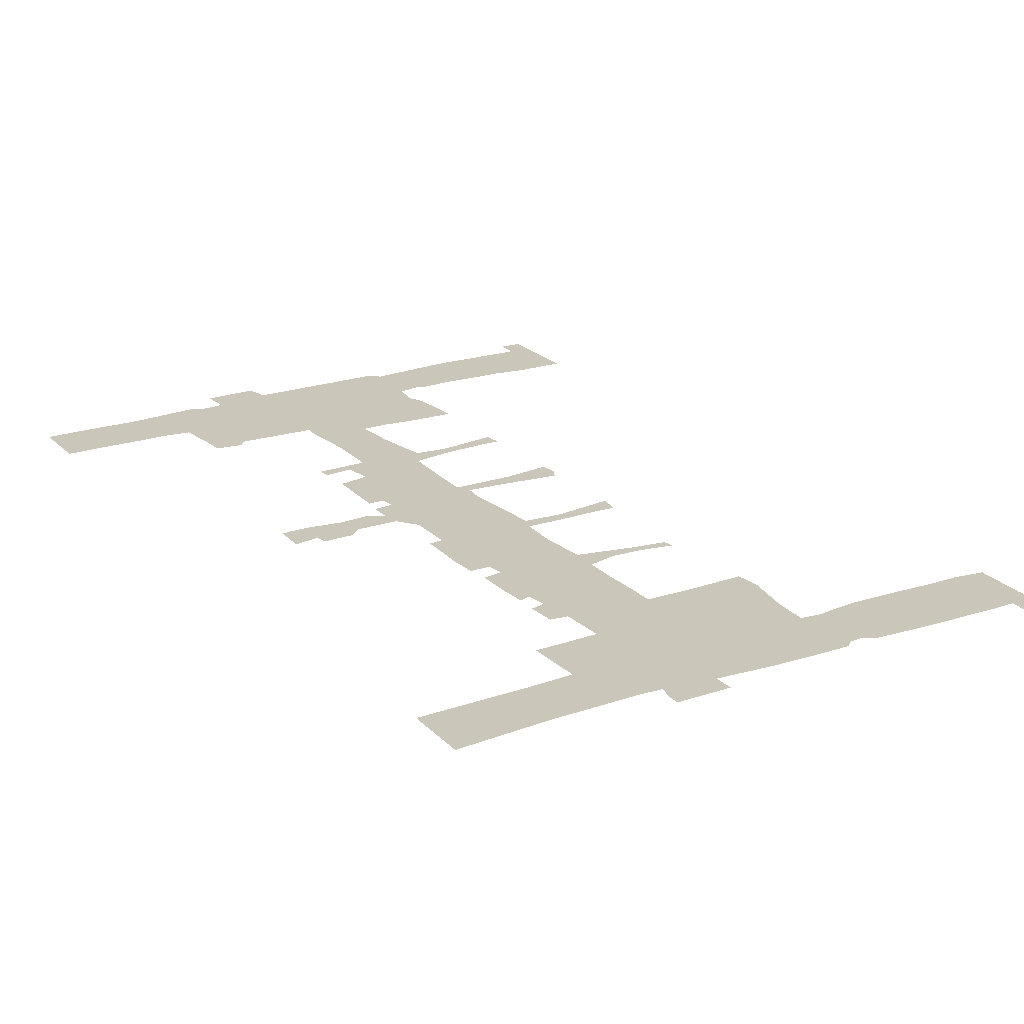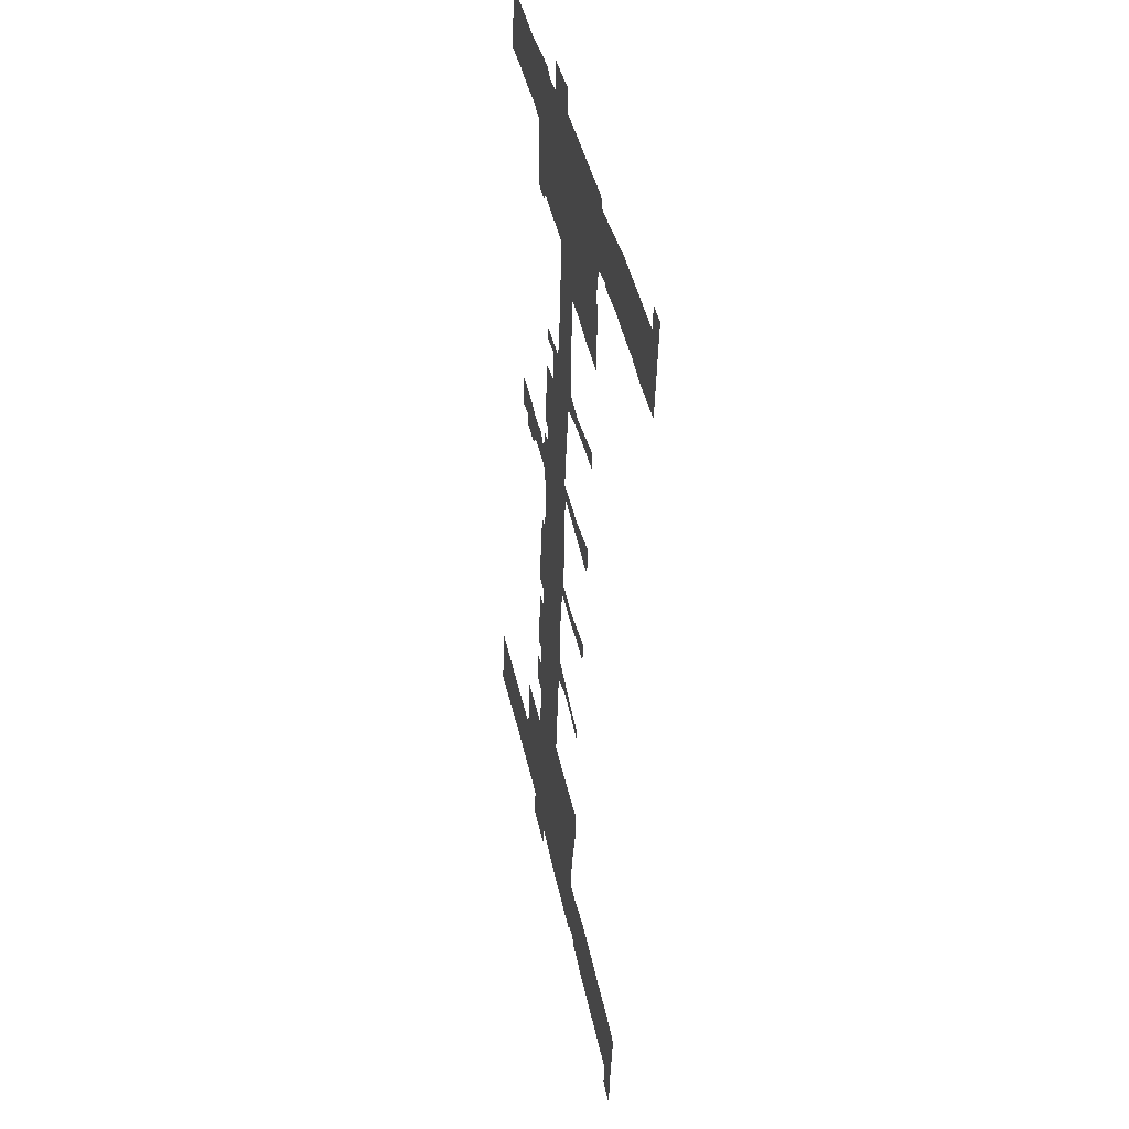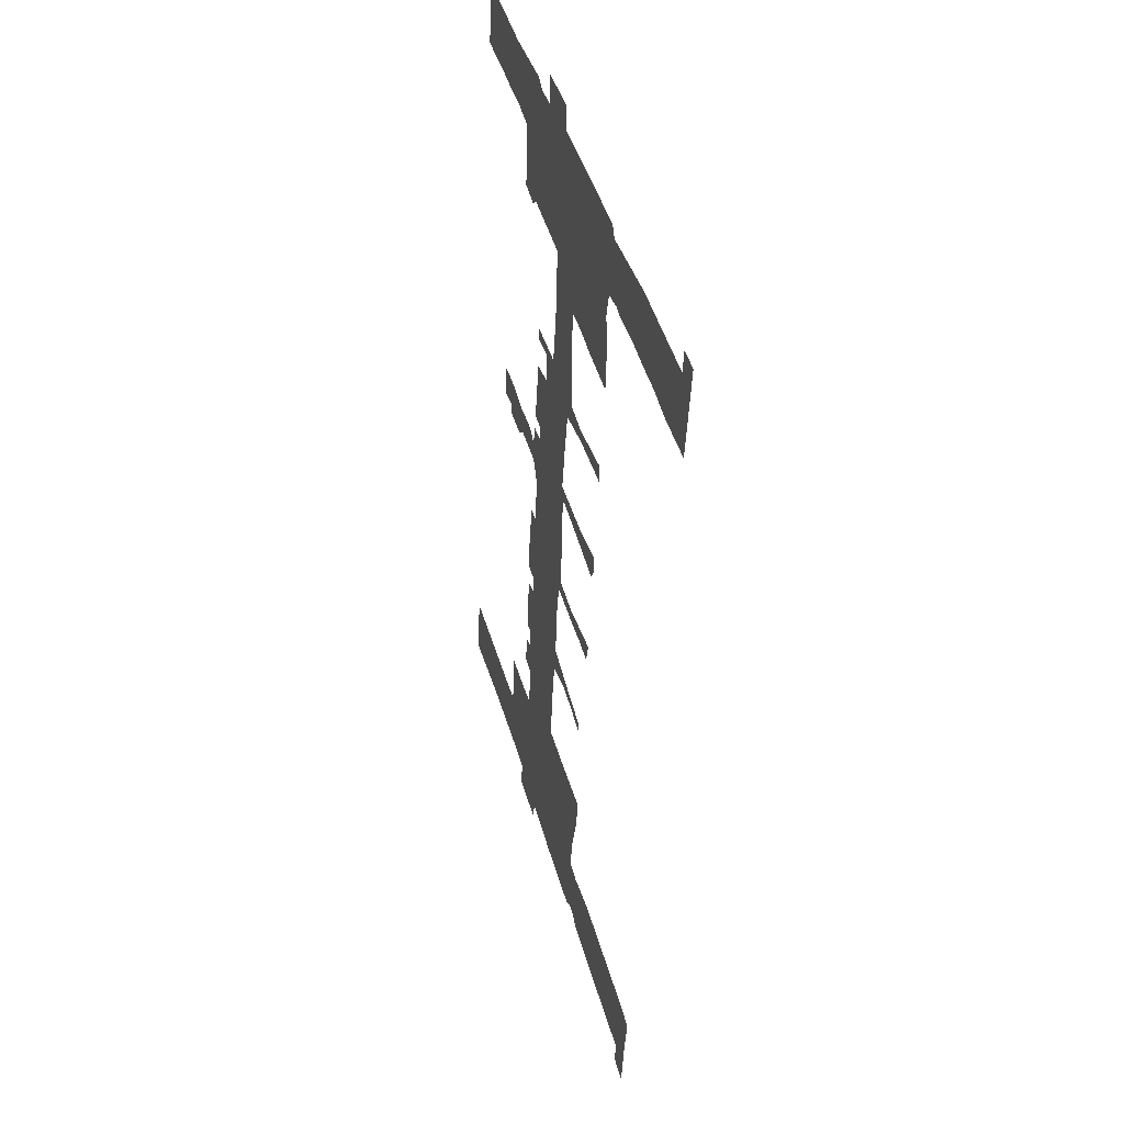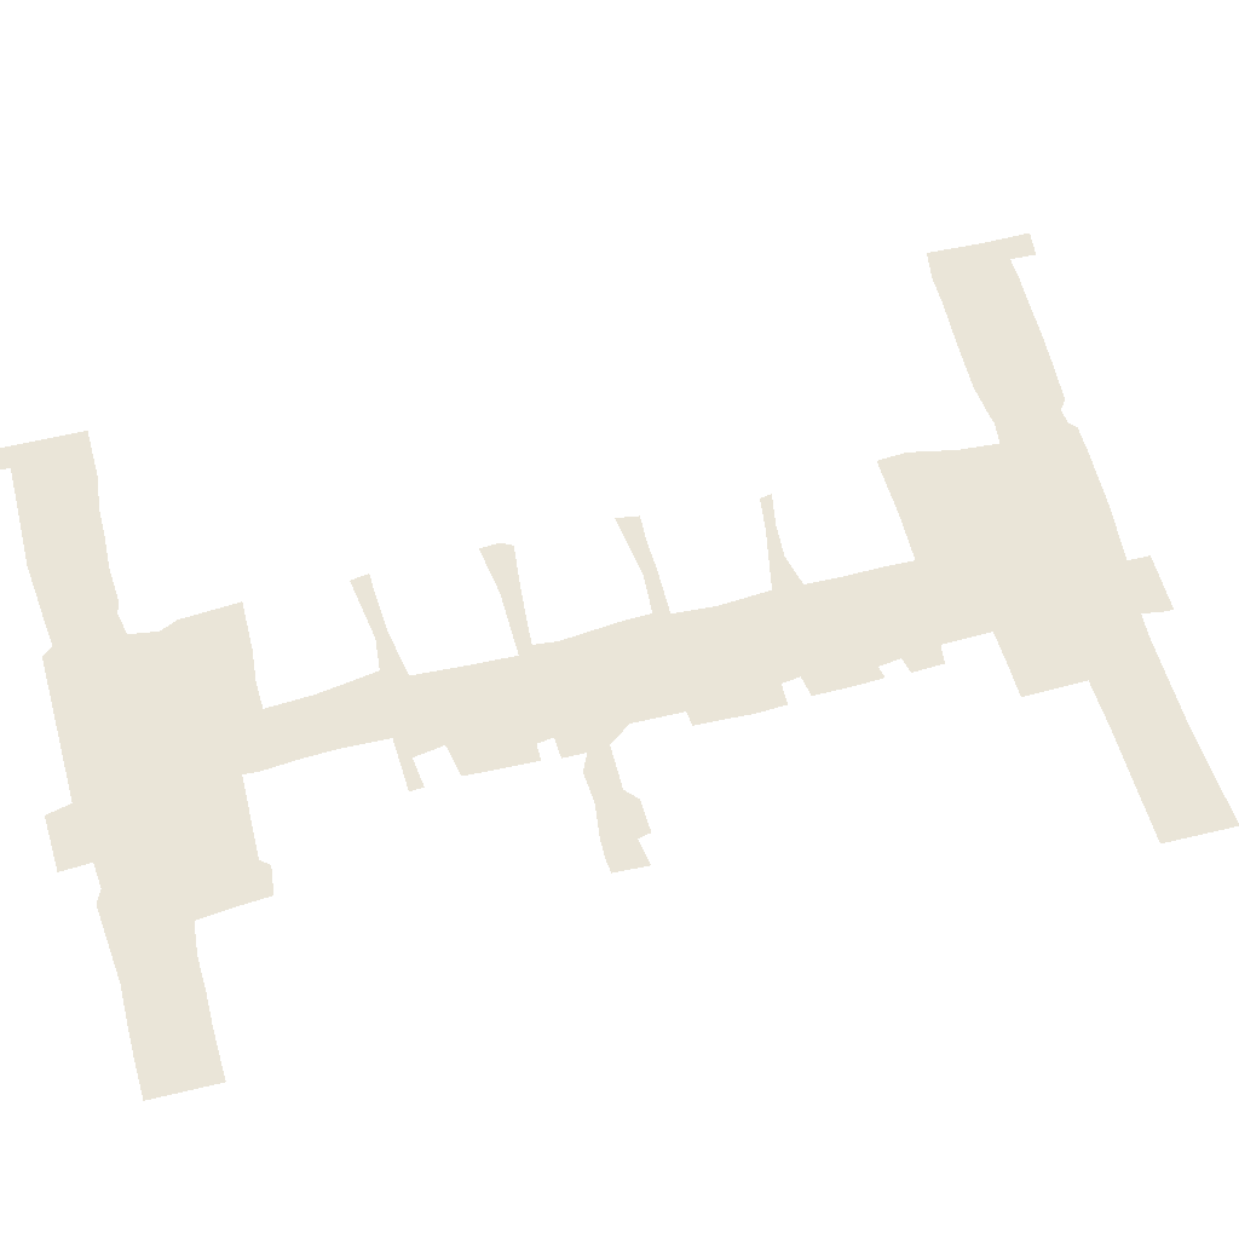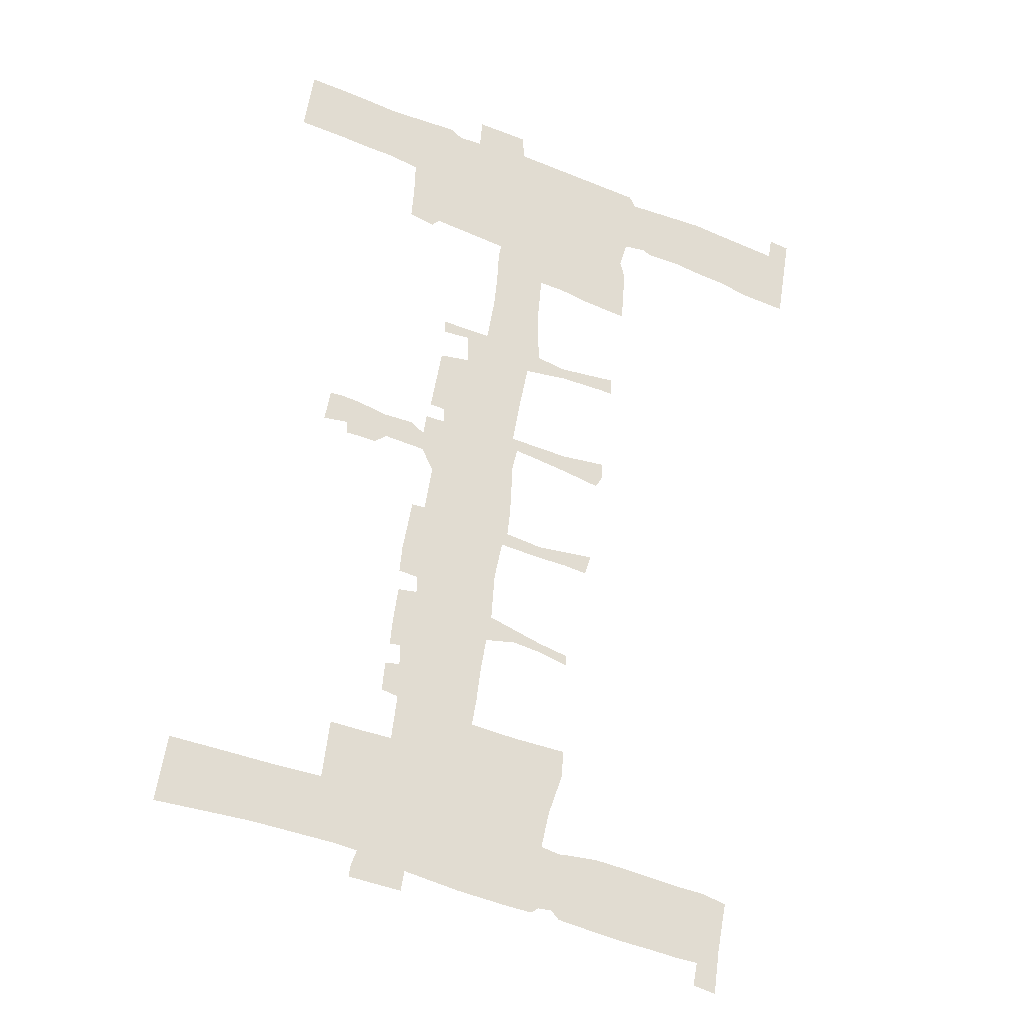
<metadata>
{"format":"obj","ext":"obj","renderer":"f3d","projection":"perspective","resolution":1024,"background":"white","views":[{"elev":21.1,"azim":140.6,"up":"+Y"},{"elev":31.6,"azim":-101.3,"up":"+Z"},{"elev":35.9,"azim":-105.6,"up":"+Z"},{"elev":59.5,"azim":66.8,"up":"+Y"},{"elev":-26.6,"azim":155.4,"up":"+Z"}]}
</metadata>
<code>
v 3.028 0 -4.022
v 2.992 0 -6.056
v 2.992 0 -1.979
v 2.992 0 -7.088
v 2.992 0 -3.001
v 3.923 0 -4.13
v 3.199 0 -5.026
v 2.992 0 -0.9573
v 1.074 0 -1.107
v 5.18 0 -7.061
v 4.013 0 -5.862
v 3.712 0 -4.916
v 3.951 0 -7.088
v 1.846 0 -1.009
v 3.994 0 -1.256
v 2.962 0 -3.412
v 3.472 0 -4.022
v 2.992 0 -1.468
v 4.727 0 -3.492
v 1.174 0 -7.598
v 3.472 0 -6.066
v 2.992 0 -6.577
v 2.992 0 -2.49
v 3.103 0 -4.338
v 2.992 0 -0.4464
v 5.039 0 -0.5759
v 4.987 0 -6.589
v 4.004 0 -5.581
v 4 0 -4.533
v 3.472 0 -5.044
v 3.951 0 -6.577
v 3.472 0 -7.088
v 4.499 0 -7.143
v 2.513 0 -5.251
v 1.871 0 -1.346
v 1.79 0 -0.4464
v 1.595 0 -1.036
v 2.513 0 -0.9573
v 0.2625 0 -0.5193
v 3.962 0 -0.7449
v 3.472 0 -0.9573
v 3.837 0 -3.435
v 3.472 0 -3.001
v 2.151 0 -3.512
v 2.033 0 -2.49
v 2.033 0 -7.625
v 2.517 -0 -6.976
v 5.933 0 -7.006
v 5.848 0 -6.486
v 1.554 0 -7.701
v 2.513 0 -2.49
v 3.43 0 -2.395
v 3.651 0 -3.281
v 4.431 0 -0.6595
v 3.472 0 -0.4464
v 2.887 0 -0.3011
v 2.513 0 -4.418
v 4.431 0 -6.577
v 3.472 0 -6.577
v 3.472 0 -4.533
v 3.472 0 -5.555
v 4.092 -0 -5.424
v 2.513 0 -1.468
v 4.431 0 -3.497
v 2.513 0 -3.512
v 2.606 0 -7.514
v 3.005 0 -3.58
v 3.232 0 -4.022
v 2.992 0 -1.724
v 3.185 0 -1.979
v 1.225 0 -7.954
v 3.365 0 -5.997
v 2.992 0 -6.832
v 2.992 0 -2.745
v 3.17 -0 -4.645
v 2.992 0 -0.7019
v 1.074 0 -0.5651
v 5.557 0 -7.033
v 4.149 0 -5.825
v 3.951 0 -5.81
v 4.024 0 -4.759
v 3.232 0 -5.044
v 3.869 0 -4.921
v 3.951 0 -6.832
v 3.232 0 -7.088
v 4.315 -0 -7.178
v 1.907 0 -1.783
v 2.033 0 -0.7019
v 1.314 0 -1.059
v 2.273 0 -0.9573
v 0.08765 0 -0.5492
v 3.972 0 -1
v 3.232 0 -0.9573
v 3.843 0 -3.589
v 3.232 0 -3.001
v 2.033 0 -2.629
v 2.845 0 -7.485
v 3.002 0 -3.302
v 3.812 0 -4.136
v 2.992 0 -5.213
v 2.992 0 -1.213
v 4.679 0 -3.243
v 1.096 -0 -7.199
v 3.712 0 -6.066
v 2.992 0 -6.321
v 2.992 0 -2.234
v 3.054 0 -4.229
v 3.312 0 -0.06921
v 4.957 0 -0.08339
v 2.753 0 -1.979
v 2.55 0 -6.104
v 3.712 0 -5.3
v 3.973 0 -4.398
v 3.712 0 -5.044
v 3.947 0 -7.449
v 4.059 0 -6.222
v 2.753 0 -5.184
v 1.908 0 -1.213
v 1.665 0 -1.001
v 2.753 0 -0.9573
v 1.634 0 -0.7694
v 3.614 0 -0.2231
v 3.712 0 -0.9573
v 3.951 0 -3.355
v 3.748 0 -3.001
v 2.14 0 -3.367
v 2.946 0 -3.001
v 2.033 0 -7.019
v 2.591 0 -6.979
v 5.526 0 -6.768
v 5.334 0 -6.547
v 2.513 0 -6.321
v 2.687 0 -6.65
v 1.554 0 -7.104
v 1.379 0 -7.72
v 1.793 0 -7.66
v 2.513 0 -2.582
v 2.273 0 -2.49
v 2.75 0 -2.43
v 3.429 0 -2.621
v 3.651 0 -2.286
v 3.232 0 -2.49
v 3.657 -0 -2.388
v 3.472 0 -3.767
v 3.65 0 -3.161
v 3.232 0 -3.512
v 3.809 0 -3.266
v 4.431 0 -0.1531
v 4.191 0 -0.6869
v 4.671 0 -0.6206
v 3.472 0 -0.7019
v 3.232 0 -0.4464
v 3.712 0 -0.4464
v 3.725 0 -1.253
v 3.141 0 -1.468
v 0.293 0 -0.6938
v 2.513 0 -0.7019
v 2.338 0 -0.3738
v 1.738 0 -0.5325
v 2.513 0 -4.292
v 2.325 0 -4.455
v 2.753 0 -4.392
v 4.431 0 -6.832
v 4.567 0 -6.165
v 4.191 0 -6.577
v 4.796 0 -6.811
v 3.472 0 -6.832
v 3.472 0 -6.321
v 3.232 0 -6.577
v 3.712 0 -6.577
v 3.472 0 -7.387
v 3.472 0 -4.789
v 3.472 0 -4.278
v 3.232 0 -4.533
v 3.712 0 -4.533
v 3.472 0 -5.81
v 3.472 0 -5.3
v 3.289 0 -5.486
v 3.712 0 -5.555
v 4.071 0 -5.221
v 3.999 0 -5.414
v 2.513 0 -5.34
v 2.513 0 -1.664
v 2.513 0 -1.213
v 2.273 0 -1.468
v 2.753 0 -1.468
v 0.5945 0 -1.213
v 4.431 0 -3.592
v 4.431 0 -3.27
v 4.171 0 -3.541
v 4.525 0 -3.486
v 2.513 0 -3.367
v 2.208 0 -3.59
v 2.753 0 -3.456
v 2.671 0 -7.447
v 2.273 0 -7.581
v 2.784 0 -7.443
v 2.273 0 -6.982
v 2.273 0 -3.367
v 4.585 0 -3.245
v 4.191 0 -3.337
v 4.277 0 -3.612
v 0.8343 0 -1.145
v 0.2073 0 -1.267
v 2.753 0 -1.213
v 2.273 0 -1.213
v 2.273 0 -1.724
v 2.753 0 -5.261
v 4.377 0 -7.391
v 4.027 0 -4.926
v 4.124 0 -5.592
v 3.242 0 -5.236
v 3.327 0 -5.78
v 3.712 0 -4.278
v 3.232 0 -4.278
v 3.232 0 -4.789
v 3.921 0 -7.289
v 3.049 0 -7.457
v 3.712 0 -6.321
v 3.232 0 -6.321
v 3.232 0 -6.832
v 4.627 0 -6.623
v 4.331 0 -6.195
v 4.191 0 -6.832
v 2.753 0 -4.292
v 2.273 0 -4.292
v 1.602 0 -0.538
v 2.9 0 -0.1141
v 2.273 0 -0.7019
v 3.792 0 -1.311
v 3.117 0 -1.356
v 3.157 0 -1.724
v 3.525 0 -0.2849
v 3.334 0 -0.2957
v 3.232 0 -0.7019
v 4.671 0 -0.1181
v 4.191 0 -0.1931
v 3.773 0 -3.141
v 3.232 0 -3.256
v 3.232 0 -3.767
v 3.248 0 -2.328
v 3.232 0 -2.745
v 2.753 0 -2.234
v 2.153 0 -2.613
v 1.793 0 -7.06
v 1.314 0 -7.136
v 1.416 0 -7.906
v 2.568 0 -6.321
v 5.161 0 -6.789
v 2.753 0 -6.937
v 2.862 0 -2.591
v 3.679 0 -2.634
v 3.75 -0 -3.765
v 3.712 0 -0.7019
v 0.8343 0 -0.6057
v 2.753 0 -0.7019
v 1.793 0 -0.7019
v 5.891 0 -6.746
v 3.712 0 -6.832
v 3.712 0 -4.789
v 3.712 0 -5.81
v 2.72 0 -1.638
v 4.518 0 -3.585
v 3.866 0 -4.785
v 4.998 0 -0.3297
v 4.355 0 -0.388
v 4.677 0 -0.3589
v 4.033 0 -0.4172
v 0.1475 0 -0.9079
v 1.338 0 -0.5515
v 0.5636 0 -0.6497
v 0.8906 0 -0.8386
v 0.5191 0 -0.8733
v 1.262 0 -0.804
v 1.135 -0 -7.399
v 2.687 0 -7.211
v 1.911 -0 -7.305
v 1.523 -0 -7.352
v 2.299 -0 -7.258
v 4.133 -0 -7.133
v 4.84 0 -7.102
v 5.591 0 -6.517
v 4.361 -0 -7.297
v 3.948 0 -4.264
v 3.106 0 -0.09165
v 2.064 0 -0.4101
v 2.612 0 -0.3375
v 3.421 0 -1.304
v 3.696 0 -7.338
v 3.261 0 -7.422
v 3.561 0 -3.524
v 3.441 0 -3.396
v 3.701 -0 -3.523
v 1.889 0 -1.565
f 110 69 262
f 261 11 80
f 260 83 264
f 259 13 84
f 257 14 88
f 120 76 256
f 123 92 254
f 127 74 251
f 250 4 73
f 133 105 248
f 139 106 243
f 242 43 140
f 241 52 141
f 68 144 240
f 239 53 145
f 93 151 235
f 153 122 233
f 25 285 228
f 161 160 226
f 162 107 225
f 86 163 224
f 223 58 164
f 85 167 221
f 169 168 220
f 219 31 116
f 82 172 216
f 174 173 215
f 175 113 214
f 72 176 213
f 178 177 212
f 112 179 28
f 181 180 210
f 185 184 206
f 186 101 205
f 201 64 189
f 191 102 200
f 199 65 192
f 98 194 16
f 4 276 197
f 192 194 98
f 127 98 5
f 44 199 126
f 189 191 200
f 124 190 201
f 190 42 94
f 202 64 190
f 63 205 184
f 184 120 38
f 205 8 120
f 35 206 118
f 118 90 14
f 206 38 90
f 185 294 87
f 185 183 63
f 34 208 117
f 117 100 7
f 146 291 292
f 112 181 210
f 80 79 211
f 80 211 28
f 61 112 177
f 177 114 30
f 114 112 210
f 7 212 82
f 212 30 82
f 213 61 178
f 60 214 173
f 17 214 99
f 214 6 99
f 24 215 107
f 107 68 1
f 215 17 68
f 7 216 75
f 75 174 24
f 216 60 174
f 217 13 32
f 4 218 85
f 85 171 32
f 59 219 168
f 168 104 21
f 104 116 11
f 22 220 105
f 2 220 72
f 72 168 21
f 4 221 73
f 73 169 22
f 221 59 169
f 58 222 164
f 116 165 223
f 13 224 84
f 84 165 31
f 224 58 165
f 160 162 225
f 88 90 229
f 154 123 41
f 230 15 123
f 18 231 101
f 101 93 8
f 231 41 93
f 3 232 69
f 69 155 18
f 108 152 234
f 8 235 76
f 76 152 25
f 235 55 152
f 145 125 43
f 98 146 239
f 5 239 95
f 239 43 95
f 1 240 67
f 67 146 16
f 292 291 53
f 106 142 241
f 106 70 3
f 5 242 74
f 74 142 23
f 142 140 52
f 243 3 110
f 45 244 138
f 138 137 51
f 46 279 277
f 71 135 20
f 111 105 2
f 133 73 22
f 137 139 51
f 251 23 139
f 43 252 140
f 17 253 144
f 293 42 53
f 41 254 151
f 151 153 55
f 254 40 153
f 38 256 157
f 157 90 38
f 25 256 76
f 257 36 159
f 233 234 55
f 249 130 131
f 32 259 167
f 167 170 59
f 259 31 170
f 30 260 172
f 172 175 60
f 260 29 175
f 21 261 176
f 176 179 61
f 179 80 28
f 63 262 186
f 262 18 186
f 64 263 191
f 25 228 56
f 257 121 119
f 257 159 227
f 156 39 91
f 110 3 69
f 261 104 11
f 114 83 12
f 257 119 14
f 120 8 76
f 123 15 92
f 127 5 74
f 250 129 4
f 133 22 105
f 139 23 106
f 242 95 43
f 241 142 52
f 68 17 144
f 239 292 53
f 93 41 151
f 229 157 256
f 161 57 160
f 162 24 107
f 86 33 163
f 223 165 58
f 85 32 167
f 169 59 168
f 219 170 31
f 82 30 172
f 174 60 173
f 175 29 113
f 72 21 176
f 178 61 177
f 181 62 180
f 185 63 184
f 186 18 101
f 201 190 64
f 191 19 102
f 199 193 65
f 128 279 198
f 197 97 4
f 192 65 194
f 44 193 199
f 189 64 191
f 124 42 190
f 202 188 64
f 63 186 205
f 184 205 120
f 205 101 8
f 35 185 206
f 118 206 90
f 206 184 38
f 87 207 185
f 185 207 183
f 34 182 208
f 117 208 100
f 115 283 280
f 112 28 181
f 83 260 12
f 80 11 79
f 61 179 112
f 177 112 114
f 7 100 212
f 212 177 30
f 213 176 61
f 60 175 214
f 17 173 214
f 214 284 6
f 24 174 215
f 107 215 68
f 215 173 17
f 7 82 216
f 75 216 174
f 216 172 60
f 32 289 217
f 4 97 218
f 85 290 171
f 59 170 219
f 168 219 104
f 104 219 116
f 22 169 220
f 2 105 220
f 72 220 168
f 4 85 221
f 73 221 169
f 221 167 59
f 116 31 165
f 280 224 13
f 84 224 165
f 224 163 58
f 160 57 162
f 88 14 90
f 154 230 123
f 18 155 231
f 101 231 93
f 288 41 231
f 3 70 232
f 69 232 155
f 108 25 152
f 8 93 235
f 76 235 152
f 235 151 55
f 145 238 125
f 98 16 146
f 5 98 239
f 239 145 43
f 1 68 240
f 67 240 146
f 146 240 144
f 141 52 143
f 106 23 142
f 106 241 70
f 5 95 242
f 74 242 142
f 142 242 140
f 243 106 3
f 45 96 244
f 138 244 137
f 71 247 135
f 111 248 105
f 133 250 73
f 137 251 139
f 251 74 23
f 43 125 252
f 17 99 253
f 291 253 293
f 253 94 42
f 41 123 254
f 151 254 153
f 254 92 40
f 38 120 256
f 157 229 90
f 158 286 229
f 152 55 234
f 153 233 55
f 10 130 249
f 32 13 259
f 167 259 170
f 259 84 31
f 114 260 30
f 172 260 175
f 264 29 260
f 21 104 261
f 176 261 179
f 179 261 80
f 63 183 262
f 262 69 18
f 64 188 263
f 54 267 266
f 268 266 237
f 156 91 269
f 274 77 272
f 273 187 203
f 25 108 285
f 4 129 276
f 185 35 294
f 146 144 291
f 197 276 195
f 279 46 196
f 278 275 20
f 20 135 278
f 136 46 277
f 135 50 278
f 277 278 136
f 195 276 279
f 196 66 279
f 50 136 278
f 195 279 66
f 147 53 42
f 293 253 42
f 282 131 130
f 222 58 163
f 49 282 258
f 27 222 166
f 166 249 27
f 222 163 166
f 258 282 130
f 27 249 131
f 257 227 121
f 114 210 83
f 239 146 292
f 276 129 47
f 47 198 279
f 128 245 277
f 134 246 278
f 103 275 246
f 277 279 128
f 275 278 246
f 245 278 277
f 276 47 279
f 278 245 134
f 280 13 217
f 217 115 280
f 209 283 115
f 86 280 283
f 214 113 284
f 32 171 289
f 85 218 290
f 280 86 224
f 288 154 41
f 293 53 291
f 291 144 253
f 257 88 36
f 229 256 287
f 25 56 256
f 287 158 229
f 286 36 88
f 88 229 286
f 56 287 256
f 166 163 33
f 33 281 166
f 249 166 281
f 258 130 78
f 78 48 258
f 249 281 10
f 10 78 130
f 114 12 260
f 264 81 29
f 26 265 267
f 267 54 150
f 268 153 40
f 149 54 266
f 268 40 149
f 26 267 150
f 268 149 266
f 109 236 267
f 237 122 268
f 236 148 267
f 267 265 109
f 153 268 122
f 266 267 148
f 148 237 266
f 156 269 273
f 273 272 271
f 271 156 273
f 270 77 274
f 255 271 272
f 274 121 270
f 255 272 77
f 227 270 121
f 203 9 272
f 89 37 274
f 119 121 37
f 274 272 9
f 37 121 274
f 204 187 273
f 9 89 274
f 273 269 204
f 203 272 273

</code>
